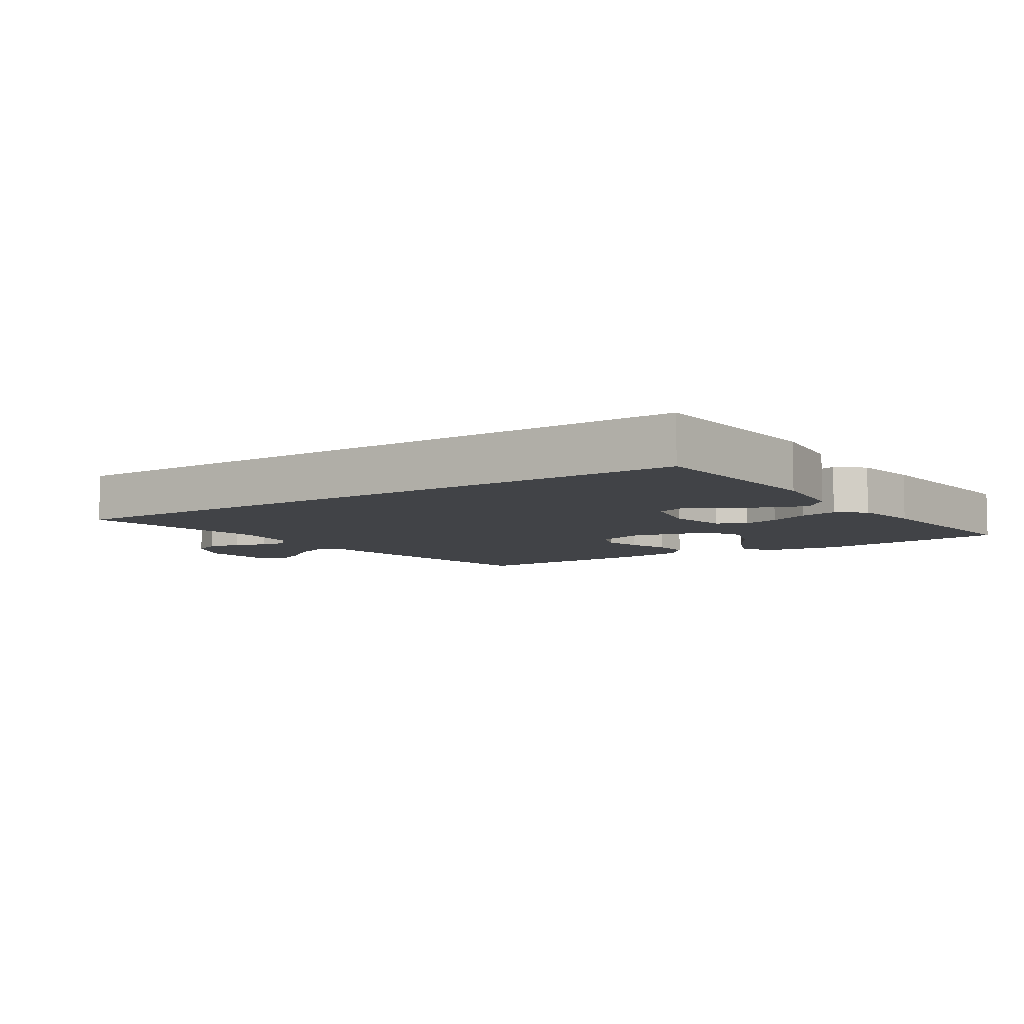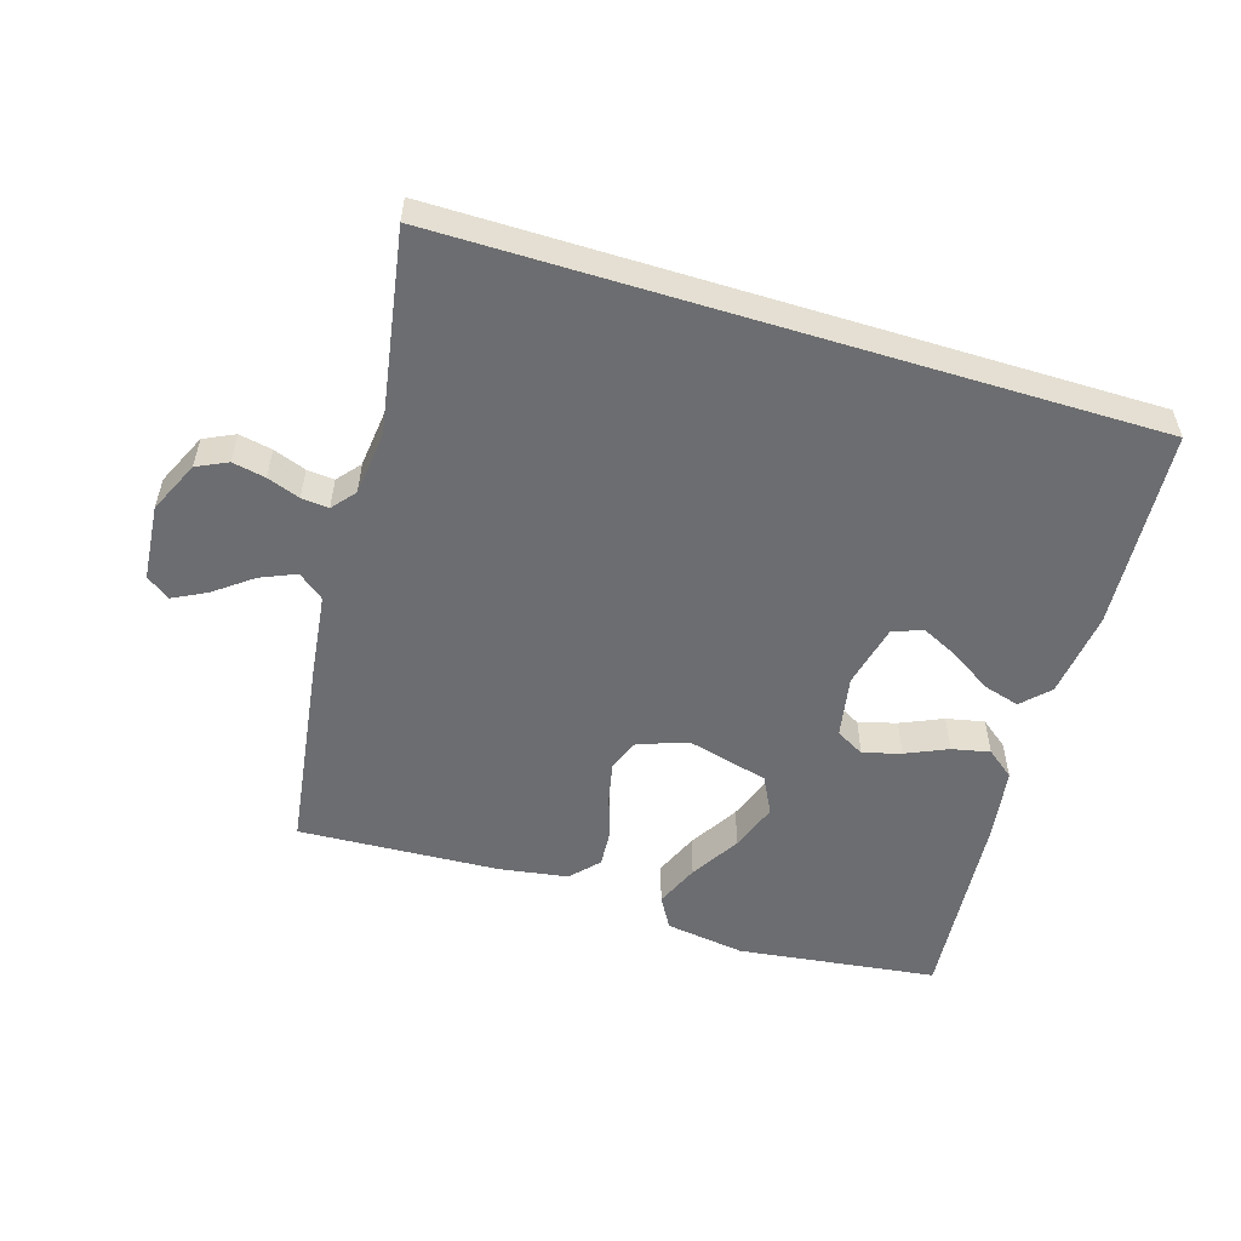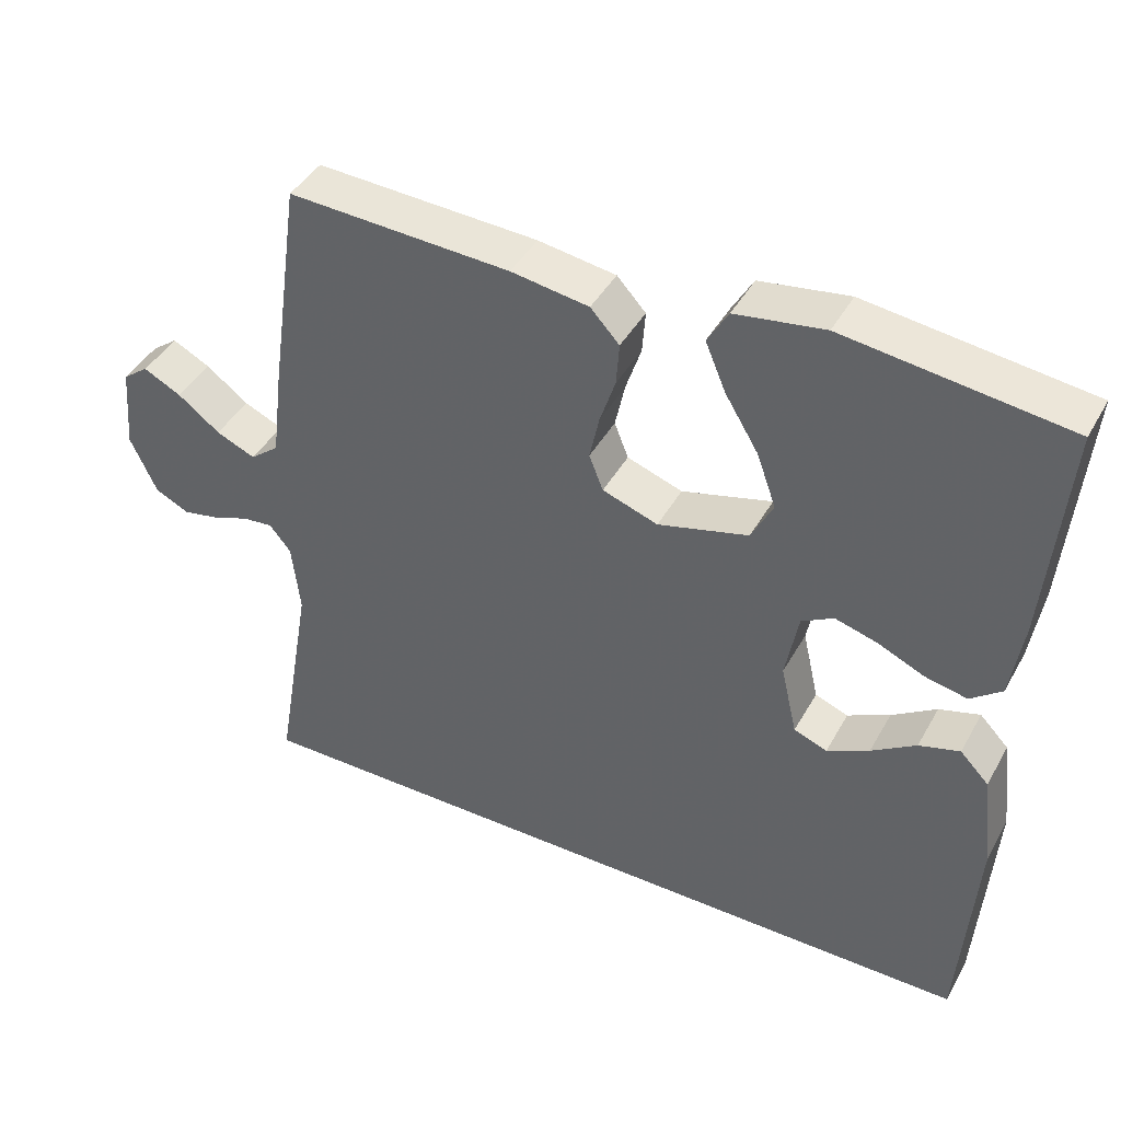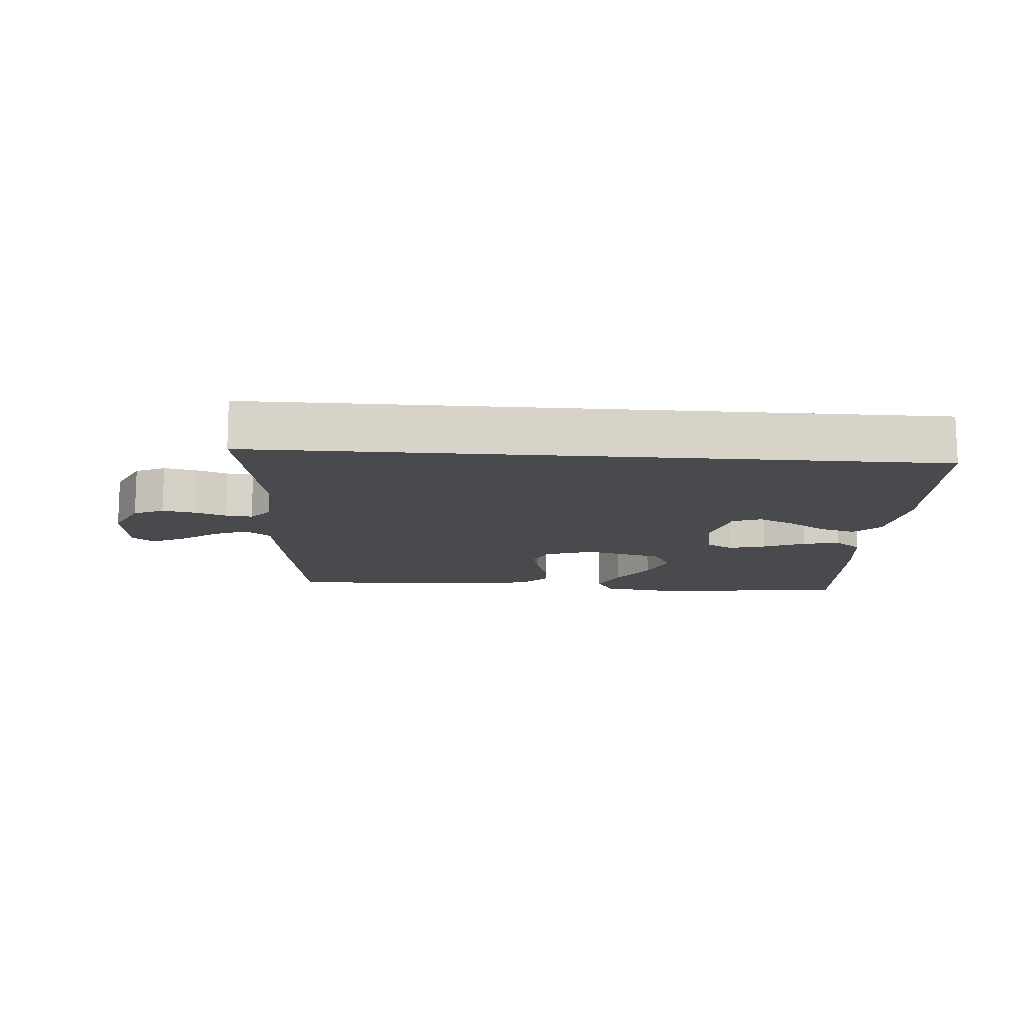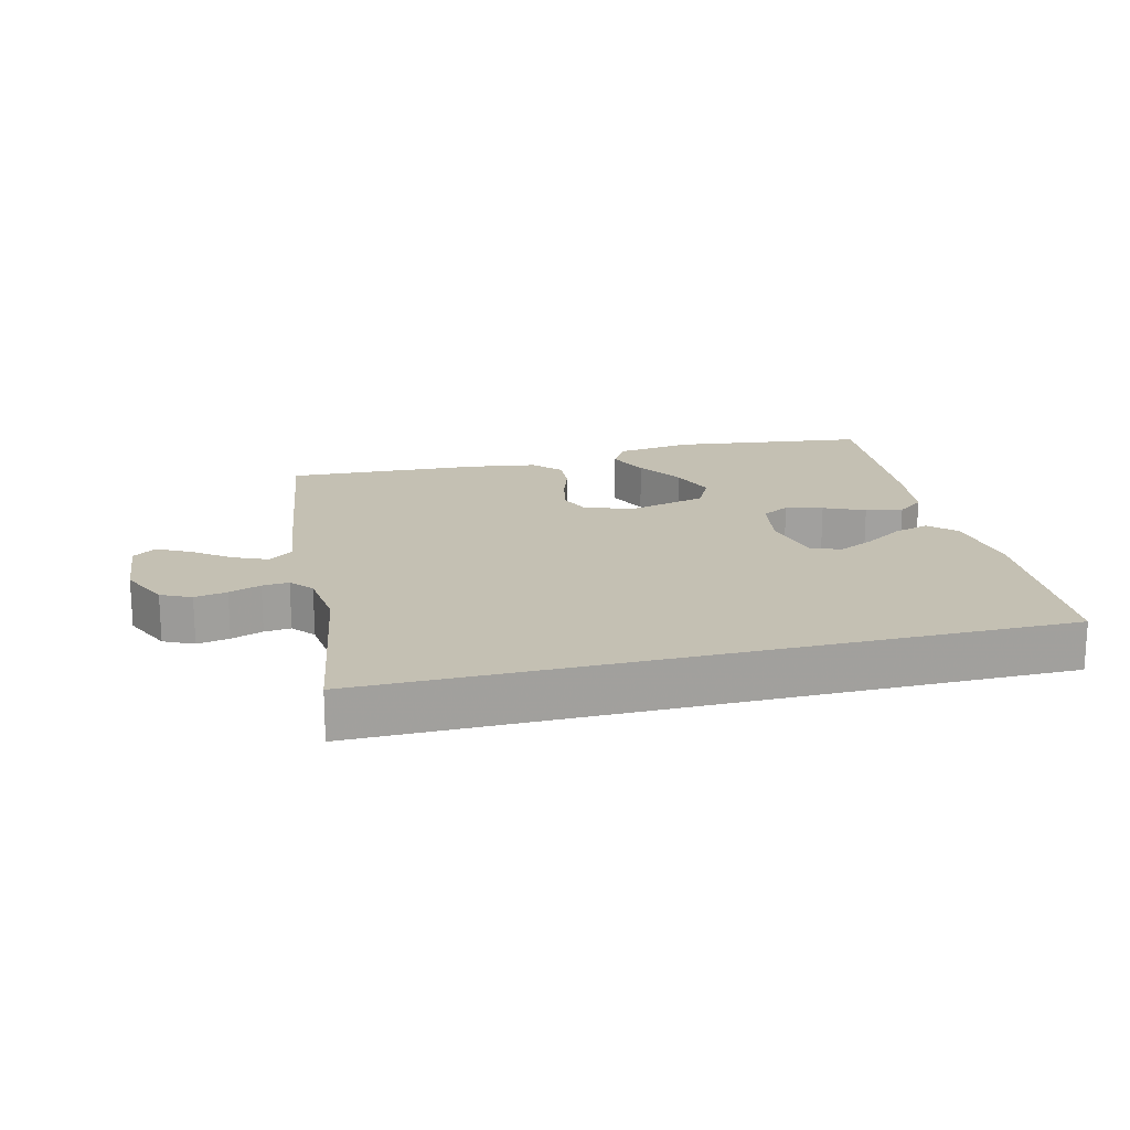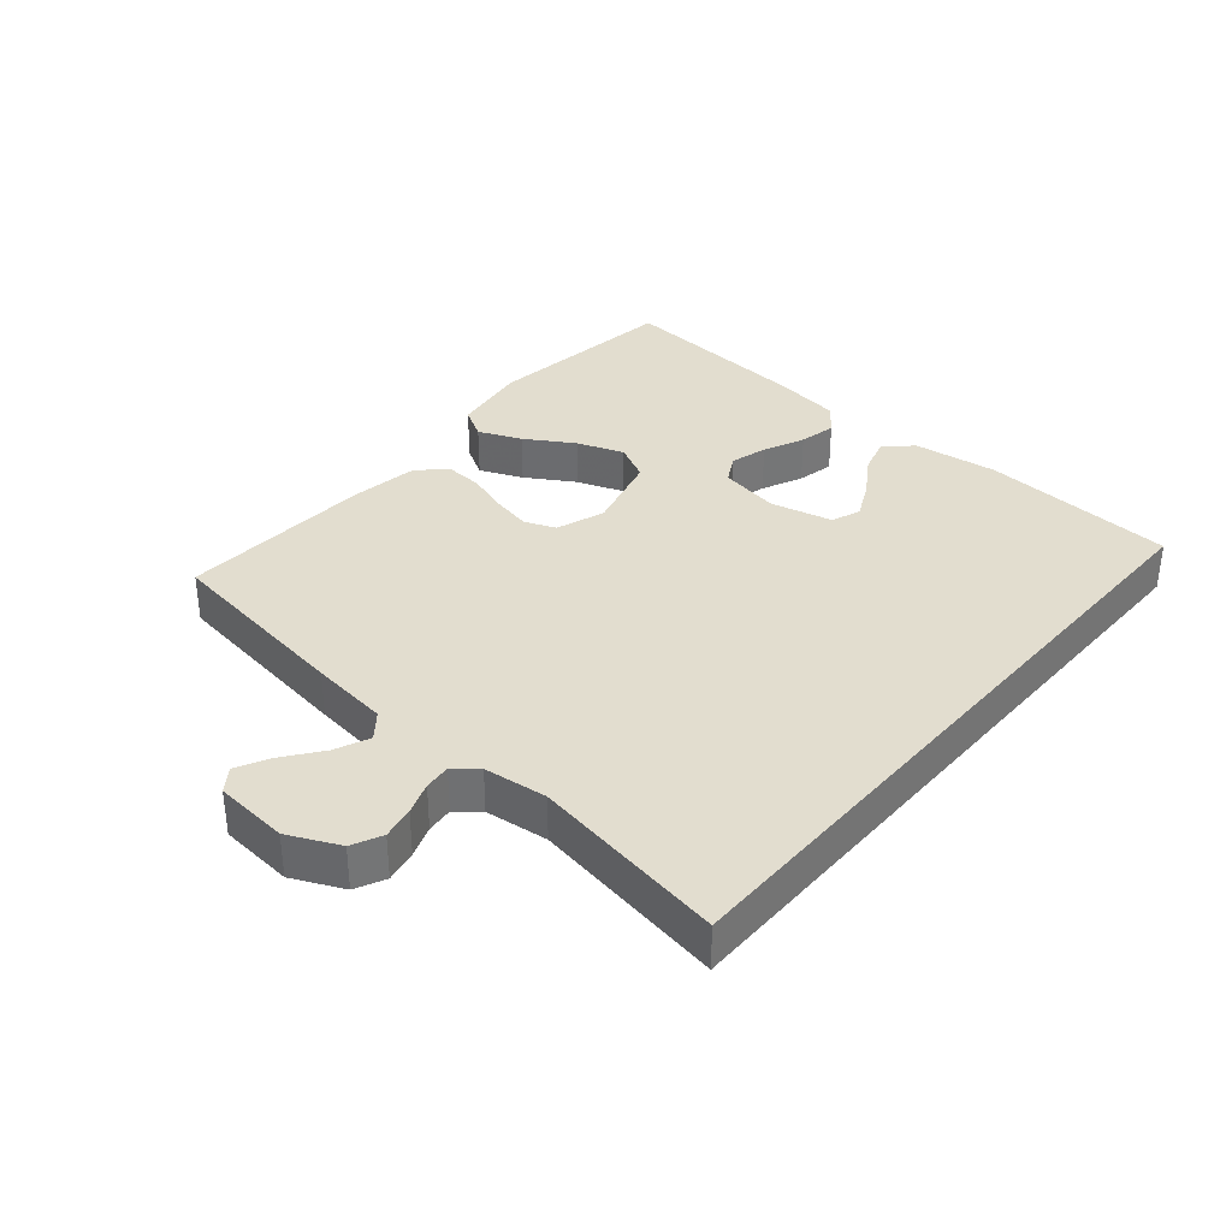
<metadata>
{"format":"obj","ext":"obj","renderer":"f3d","projection":"perspective","resolution":1024,"background":"white","views":[{"elev":-7.0,"azim":-146.1,"up":"+Y"},{"elev":-54.0,"azim":162.9,"up":"+Y"},{"elev":42.5,"azim":-152.7,"up":"+Z"},{"elev":-12.8,"azim":175.5,"up":"+Y"},{"elev":18.0,"azim":165.9,"up":"+Y"},{"elev":35.0,"azim":130.3,"up":"+Y"}]}
</metadata>
<code>
v 0.5 0.07 0.5
v 0.543 0.07 0.2
v 0.558 0.07 0.079
v 0.597 0.07 0.048
v 0.65 0.07 0.071
v 0.707 0.07 0.114
v 0.758 0.07 0.14
v 0.793 0.07 0.114
v 0.803 0.07 0
v 0.767 0.07 -0.078
v 0.721 0.07 -0.1
v 0.671 0.07 -0.09
v 0.622 0.07 -0.072
v 0.581 0.07 -0.068
v 0.552 0.07 -0.103
v 0.541 0.07 -0.2
v 0.592 0.07 -0.5
v -0.452 0.07 -0.5
v -0.473 0.07 -0.2
v -0.457 0.07 -0.07
v -0.418 0.07 -0.03
v -0.363 0.07 -0.046
v -0.303 0.07 -0.085
v -0.246 0.07 -0.113
v -0.201 0.07 -0.096
v -0.179 0.07 0
v -0.196 0.07 0.093
v -0.239 0.07 0.117
v -0.296 0.07 0.101
v -0.359 0.07 0.073
v -0.416 0.07 0.061
v -0.458 0.07 0.094
v -0.474 0.07 0.2
v -0.5 0.07 0.5
v -0.2 0.07 0.538
v -0.08 0.07 0.52
v -0.052 0.07 0.472
v -0.08 0.07 0.406
v -0.125 0.07 0.332
v -0.151 0.07 0.26
v -0.122 0.07 0.203
v 0 0.07 0.171
v 0.075 0.07 0.197
v 0.094 0.07 0.245
v 0.081 0.07 0.306
v 0.06 0.07 0.37
v 0.056 0.07 0.427
v 0.095 0.07 0.469
v 0.2 0.07 0.485
v 0.5 0 0.5
v 0.543 0 0.2
v 0.558 0 0.079
v 0.597 0 0.048
v 0.65 0 0.071
v 0.707 0 0.114
v 0.758 0 0.14
v 0.793 0 0.114
v 0.803 0 0
v 0.767 0 -0.078
v 0.721 0 -0.1
v 0.671 0 -0.09
v 0.622 0 -0.072
v 0.581 0 -0.068
v 0.552 0 -0.103
v 0.541 0 -0.2
v 0.592 0 -0.5
v -0.452 0 -0.5
v -0.473 0 -0.2
v -0.457 0 -0.07
v -0.418 0 -0.03
v -0.363 0 -0.046
v -0.303 0 -0.085
v -0.246 0 -0.113
v -0.201 0 -0.096
v -0.179 0 0
v -0.196 0 0.093
v -0.239 0 0.117
v -0.296 0 0.101
v -0.359 0 0.073
v -0.416 0 0.061
v -0.458 0 0.094
v -0.474 0 0.2
v -0.5 0 0.5
v -0.2 0 0.538
v -0.08 0 0.52
v -0.052 0 0.472
v -0.08 0 0.406
v -0.125 0 0.332
v -0.151 0 0.26
v -0.122 0 0.203
v 0 0 0.171
v 0.075 0 0.197
v 0.094 0 0.245
v 0.081 0 0.306
v 0.06 0 0.37
v 0.056 0 0.427
v 0.095 0 0.469
v 0.2 0 0.485
f 45 46 47 48
f 44 45 48 49
f 43 44 49 1
f 36 37 38 39
f 36 39 40
f 35 36 40
f 34 35 40
f 33 34 40 41
f 29 30 31 32
f 28 29 32 33
f 20 21 22 23
f 20 23 24
f 19 20 24
f 16 17 18 19
f 15 16 19 24
f 14 15 24 25
f 10 11 12 13
f 10 13 14
f 9 10 14
f 5 6 7 8
f 4 5 8 9
f 43 1 2 3
f 42 43 3 4
f 28 33 41 42
f 27 28 42 4
f 9 14 25 26
f 4 9 26 27
f 97 96 95 94
f 98 97 94 93
f 50 98 93 92
f 88 87 86 85
f 89 88 85
f 89 85 84
f 89 84 83
f 90 89 83 82
f 81 80 79 78
f 82 81 78 77
f 72 71 70 69
f 73 72 69
f 73 69 68
f 68 67 66 65
f 73 68 65 64
f 74 73 64 63
f 62 61 60 59
f 63 62 59
f 63 59 58
f 57 56 55 54
f 58 57 54 53
f 52 51 50 92
f 53 52 92 91
f 91 90 82 77
f 53 91 77 76
f 75 74 63 58
f 76 75 58 53
f 1 50 51 2
f 2 51 52 3
f 3 52 53 4
f 4 53 54 5
f 5 54 55 6
f 6 55 56 7
f 7 56 57 8
f 8 57 58 9
f 9 58 59 10
f 10 59 60 11
f 11 60 61 12
f 12 61 62 13
f 13 62 63 14
f 14 63 64 15
f 15 64 65 16
f 16 65 66 17
f 17 66 67 18
f 18 67 68 19
f 19 68 69 20
f 20 69 70 21
f 21 70 71 22
f 22 71 72 23
f 23 72 73 24
f 24 73 74 25
f 25 74 75 26
f 26 75 76 27
f 27 76 77 28
f 28 77 78 29
f 29 78 79 30
f 30 79 80 31
f 31 80 81 32
f 32 81 82 33
f 33 82 83 34
f 34 83 84 35
f 35 84 85 36
f 36 85 86 37
f 37 86 87 38
f 38 87 88 39
f 39 88 89 40
f 40 89 90 41
f 41 90 91 42
f 42 91 92 43
f 43 92 93 44
f 44 93 94 45
f 45 94 95 46
f 46 95 96 47
f 47 96 97 48
f 48 97 98 49
f 49 98 50 1

</code>
